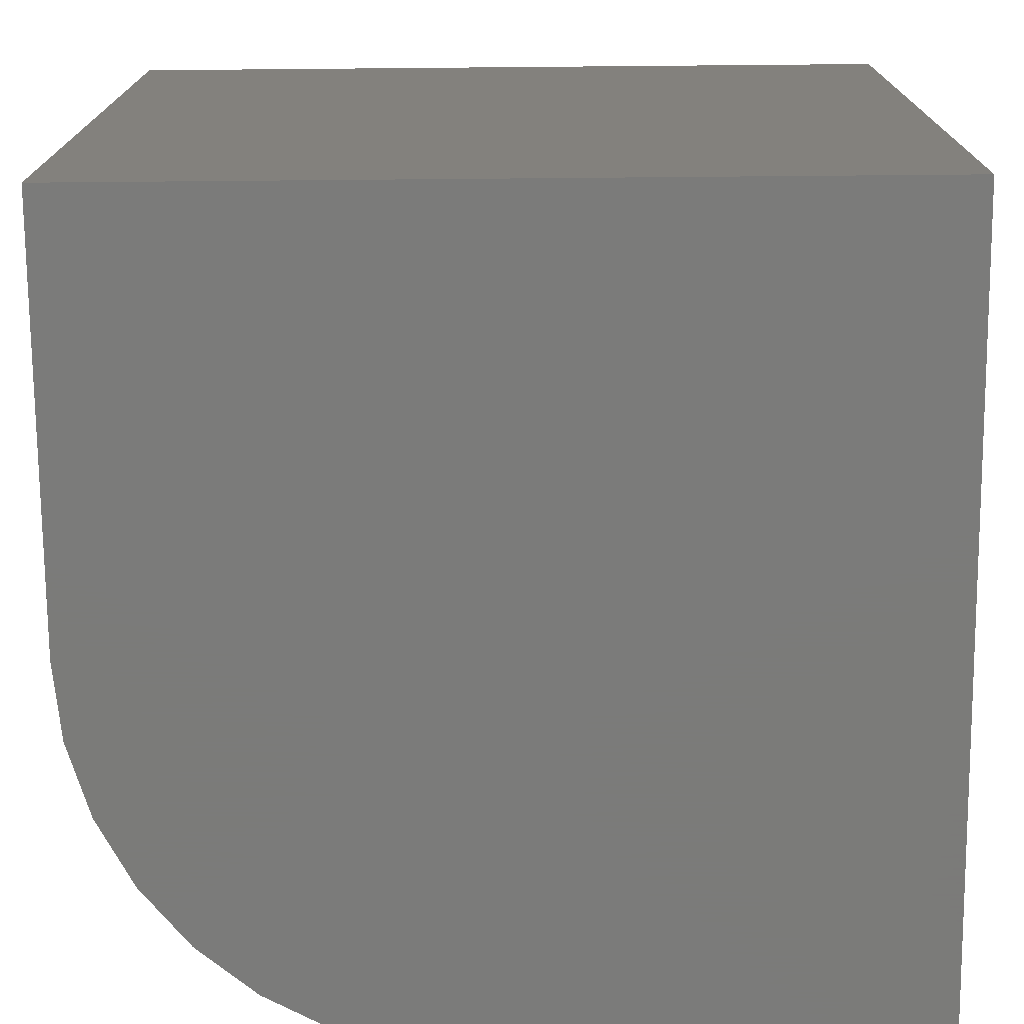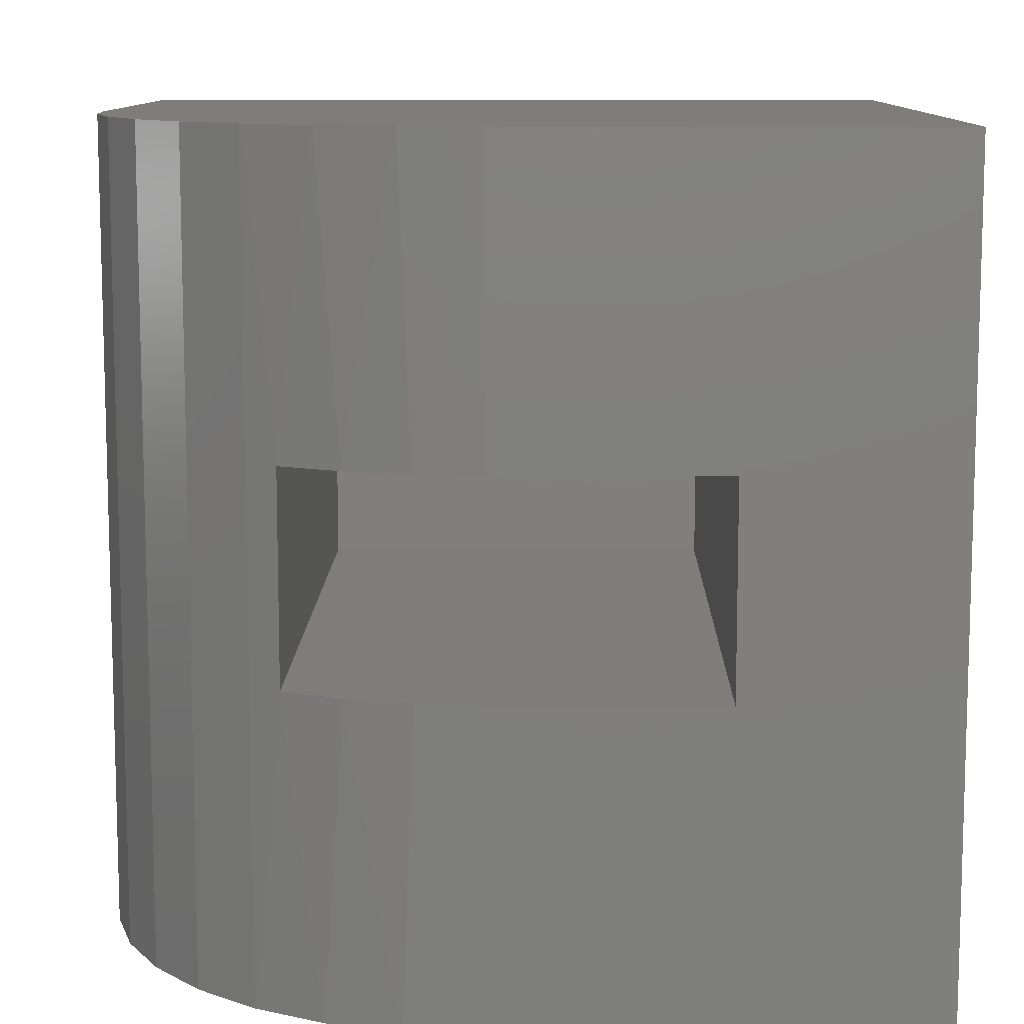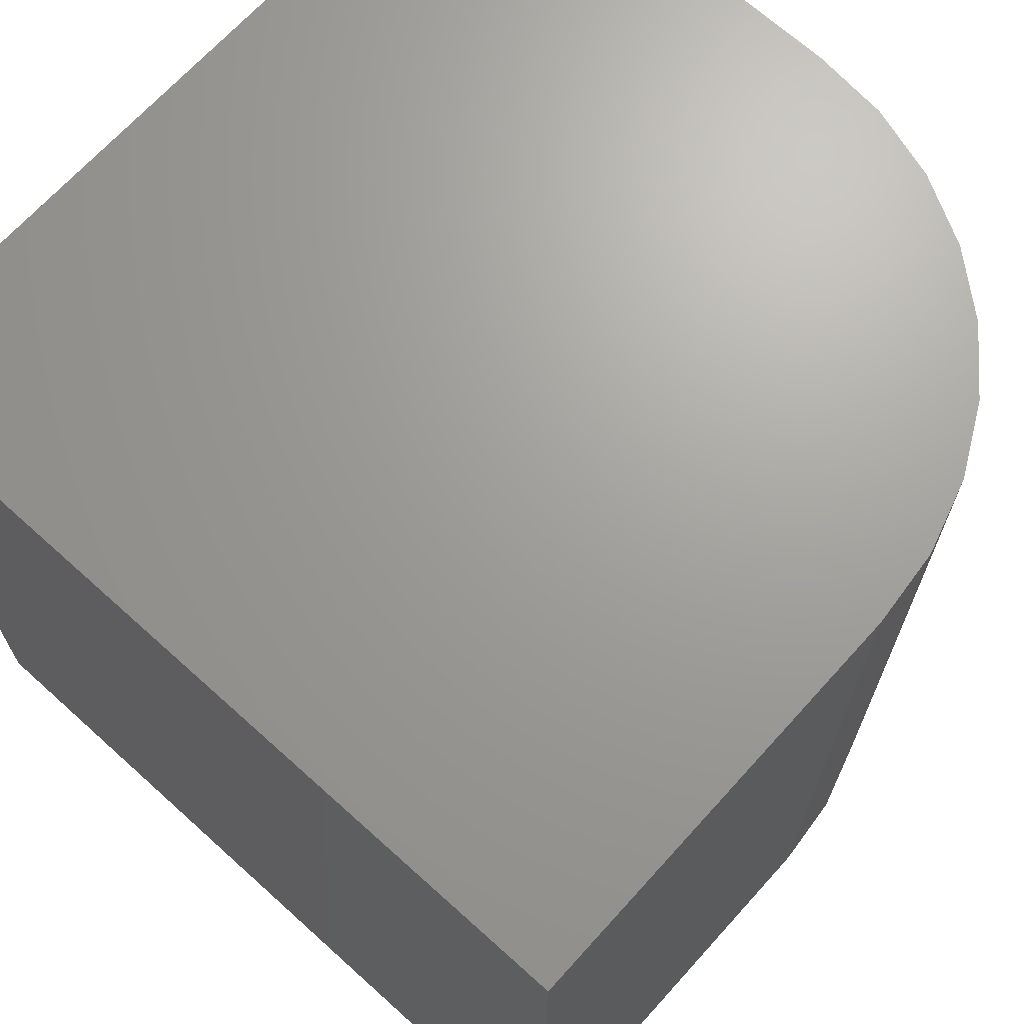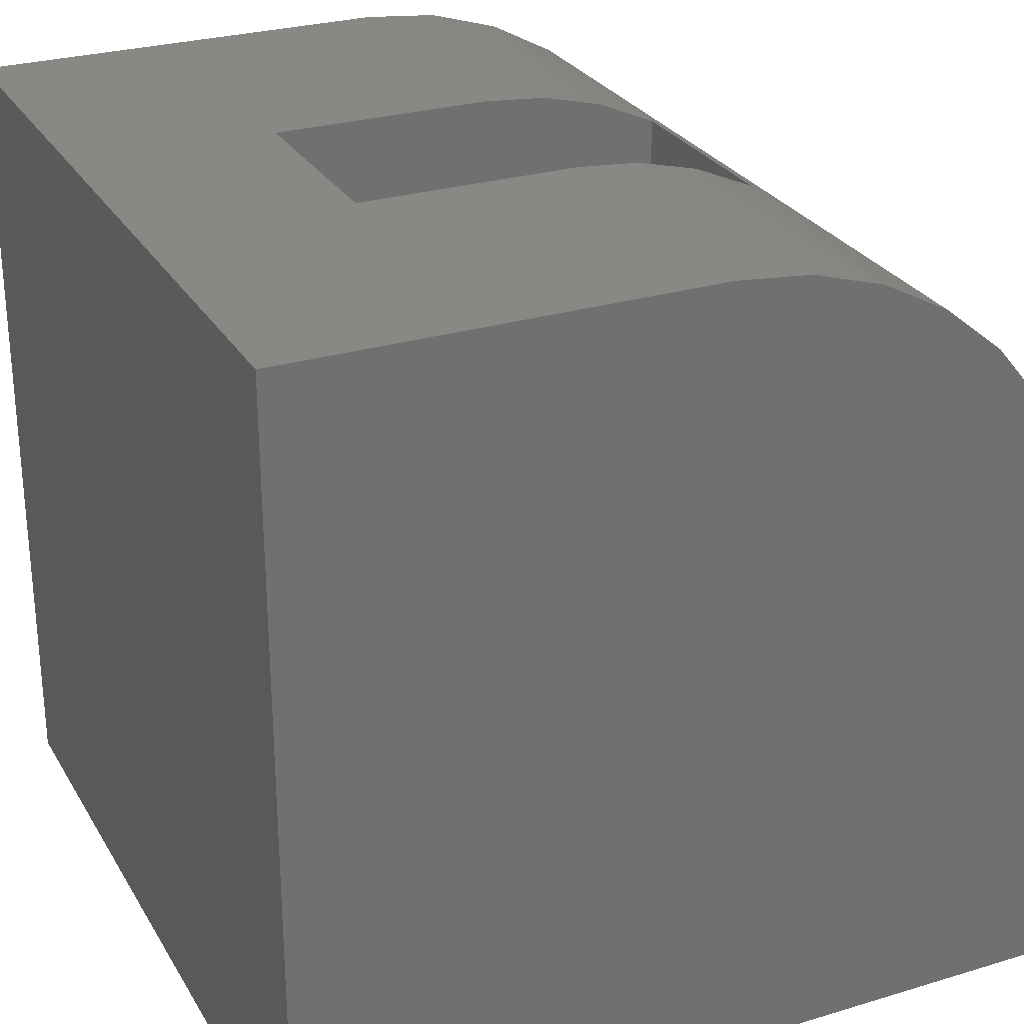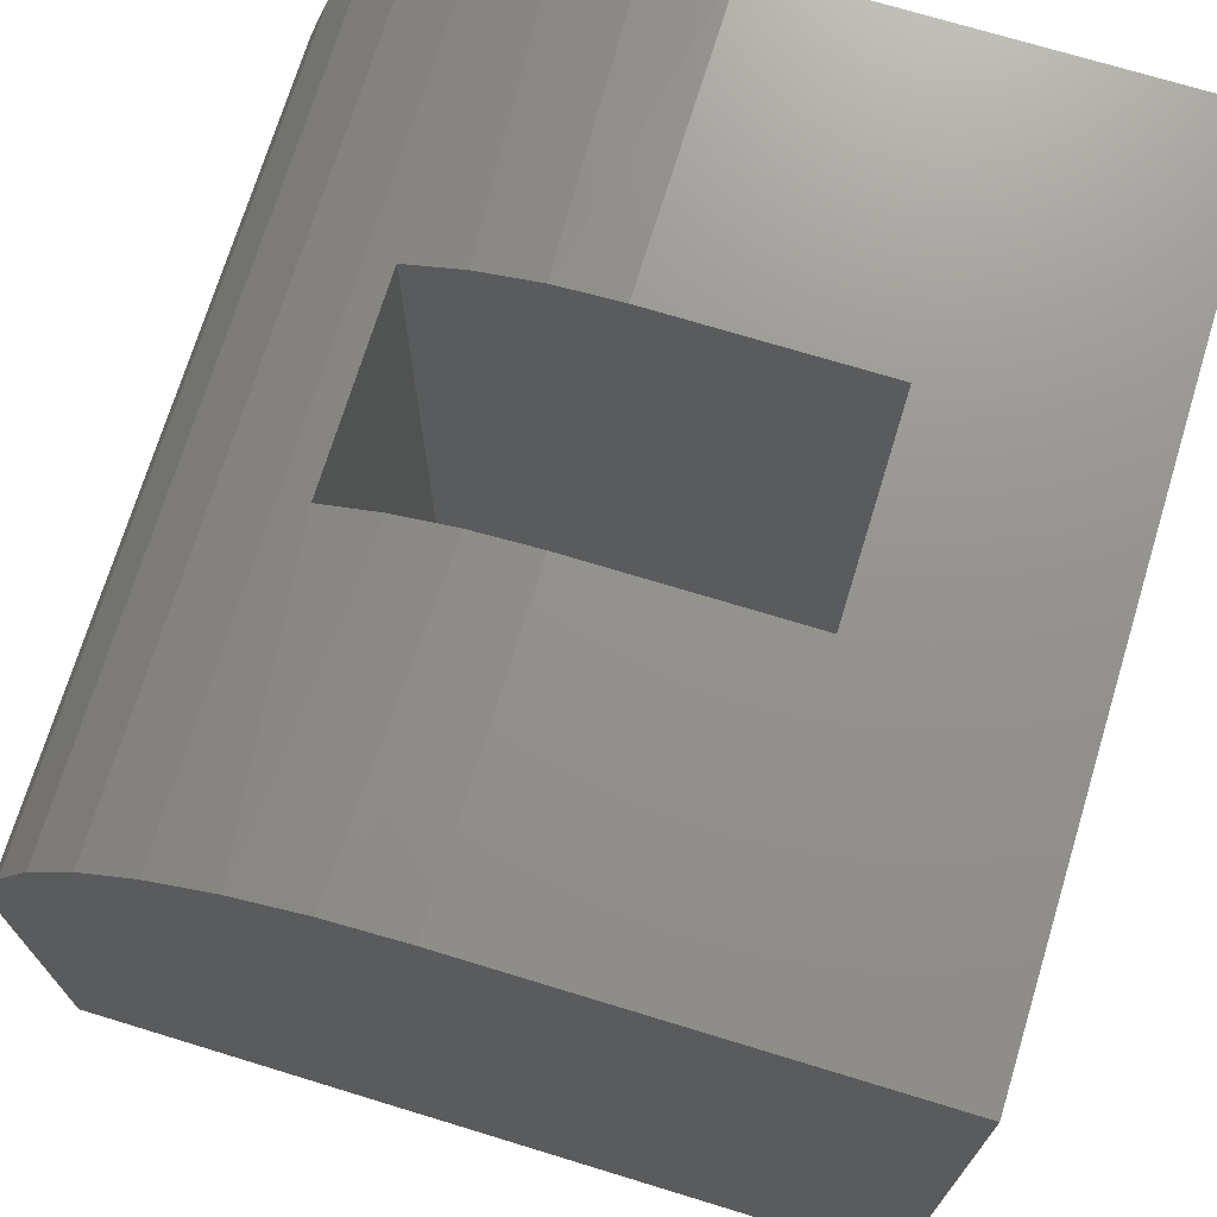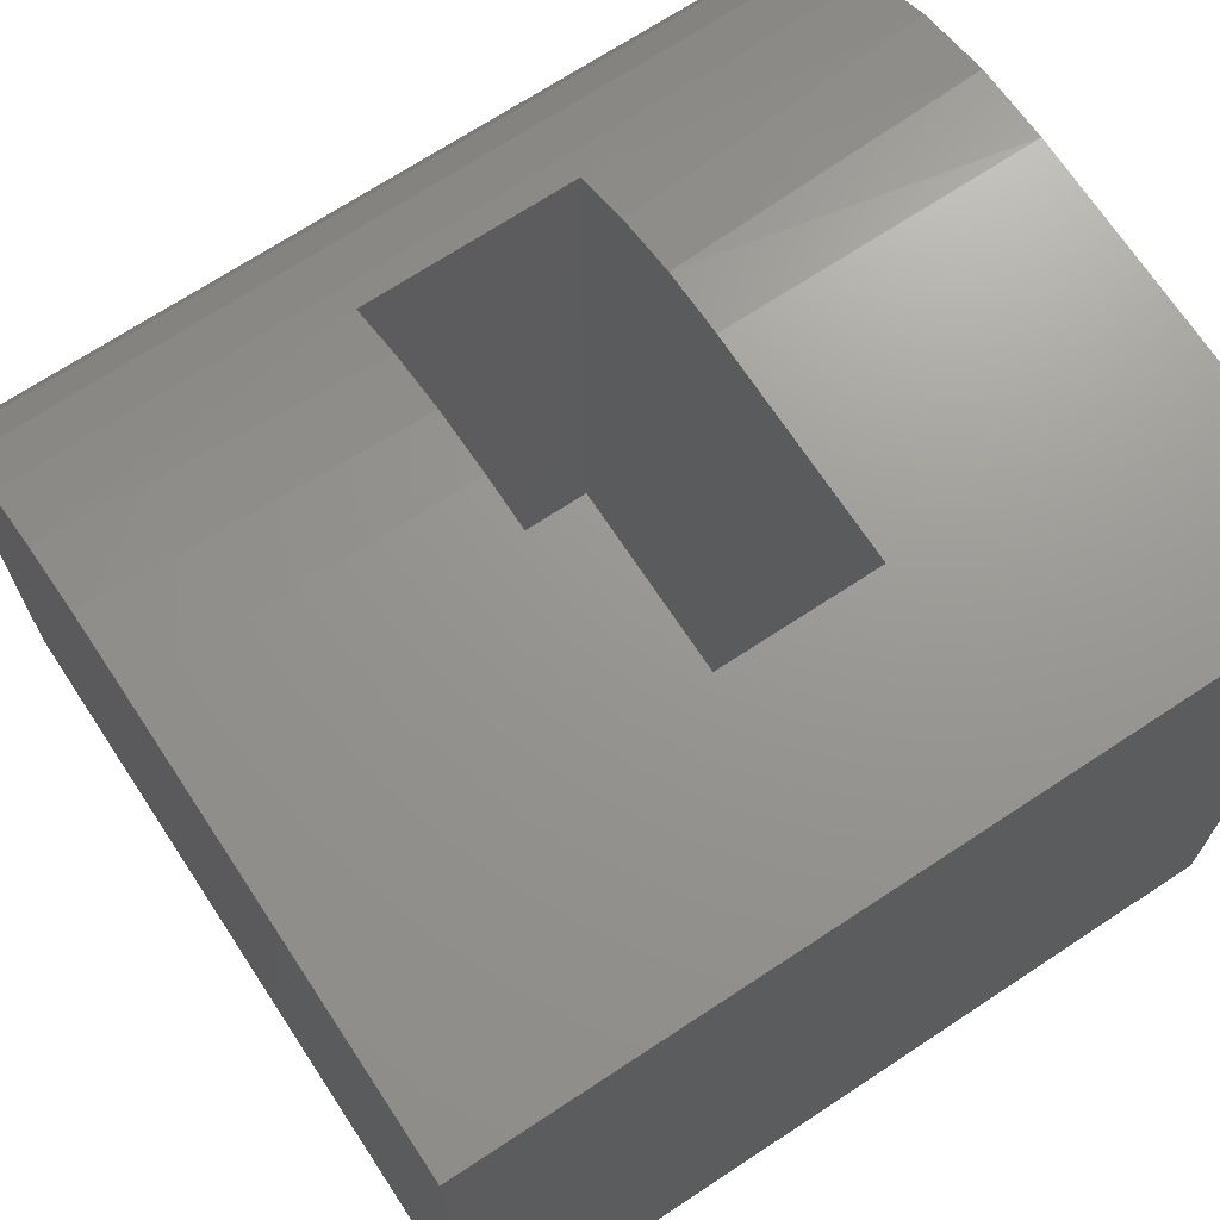
<metadata>
{"format":"stl","ext":"stl","renderer":"f3d","projection":"perspective","resolution":1024,"background":"white","views":[{"elev":-74.0,"azim":90.5,"up":"+Y"},{"elev":10.4,"azim":0.9,"up":"+Y"},{"elev":68.5,"azim":-137.9,"up":"+Y"},{"elev":27.6,"azim":155.2,"up":"+Z"},{"elev":71.7,"azim":17.0,"up":"+Z"},{"elev":70.1,"azim":56.6,"up":"+Z"}]}
</metadata>
<code>
# stl→obj: 38 verts, 72 faces
v -0.1172 -0.01562 0.5104
v -0.03283 -0.01562 0.5477
v 0.05653 -0.01562 0.5705
v 0.1484 -0.01562 0.5781
v 0.4609 -0.01562 0.5781
v 0.4609 -0.01562 -0.4219
v -0.1172 -0.01562 -0.4219
v 0.4609 0.2765 0.5781
v 0.1484 0.2765 0.5781
v 0.05653 0.2765 0.5705
v -0.03283 0.2765 0.5477
v -0.1172 0.2765 0.5104
v -0.1172 0.2765 -0.4219
v 0.4609 0.2765 -0.4219
v 0.1484 0.7031 0.5781
v 0.75 0.7031 0.5781
v 0.75 -0.4531 0.5781
v 0.1484 -0.4531 0.5781
v -0.06383 -0.4531 0.5359
v -0.1597 -0.4531 0.4846
v 0.04022 -0.4531 0.5675
v 0.04022 0.7031 0.5675
v -0.06383 0.7031 0.5359
v -0.1597 0.7031 0.4846
v -0.4062 0.7031 0.02344
v -0.4062 -0.4531 0.02344
v -0.3956 0.7031 0.1317
v -0.3956 -0.4531 0.1317
v -0.364 0.7031 0.2357
v -0.364 -0.4531 0.2357
v -0.3128 0.7031 0.3316
v -0.3128 -0.4531 0.3316
v -0.2438 0.7031 0.4157
v -0.2438 -0.4531 0.4157
v -0.4062 0.7031 -0.5781
v -0.4062 -0.4531 -0.5781
v 0.75 0.7031 -0.5781
v 0.75 -0.4531 -0.5781
f 1 2 3
f 1 3 4
f 1 4 5
f 1 5 6
f 1 6 7
f 8 9 10
f 8 10 11
f 8 11 12
f 8 12 13
f 8 13 14
f 12 1 13
f 13 1 7
f 15 9 16
f 16 9 8
f 16 8 17
f 17 8 5
f 17 5 18
f 18 5 4
f 1 19 2
f 1 20 19
f 2 19 21
f 22 23 11
f 12 11 23
f 12 23 24
f 12 24 20
f 12 20 1
f 18 4 21
f 21 4 3
f 21 3 2
f 25 26 27
f 27 26 28
f 27 28 29
f 29 28 30
f 29 30 31
f 31 30 32
f 31 32 33
f 33 32 34
f 33 34 24
f 24 34 20
f 9 15 10
f 10 15 22
f 10 22 11
f 5 8 6
f 6 8 14
f 7 6 13
f 13 6 14
f 35 36 25
f 25 36 26
f 25 27 29
f 25 29 31
f 25 31 33
f 25 33 24
f 25 24 23
f 25 23 22
f 25 22 15
f 25 15 16
f 25 16 37
f 25 37 35
f 17 18 21
f 17 21 26
f 17 26 36
f 17 36 38
f 26 21 19
f 26 19 20
f 26 20 34
f 26 34 32
f 26 32 30
f 26 30 28
f 36 35 38
f 38 35 37
f 38 37 17
f 17 37 16

</code>
